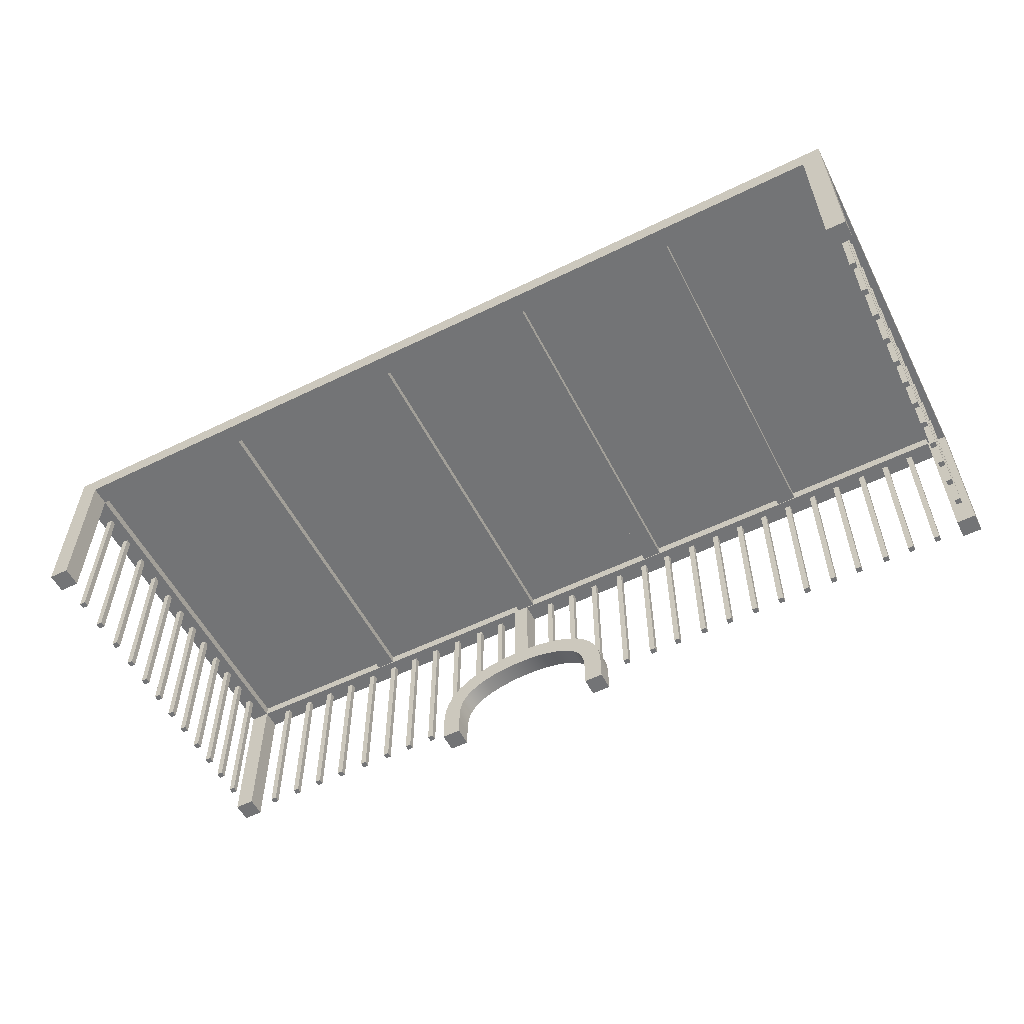
<metadata>
{"format":"obj","ext":"obj","renderer":"f3d","projection":"perspective","resolution":1024,"background":"white","views":[{"elev":-56.2,"azim":-152.9,"up":"+Y"}]}
</metadata>
<code>
g default
v -11.5 8 2.5
v 11.5 8 2.5
v -11.5 8.5 2.5
v 11.5 8.5 2.5
v -11.5 8.5 2
v 11.5 8.5 2
v -11.5 8 2
v 11.5 8 2
v 4 3.5 12
v 4.5 3.5 12
v 4 4 12
v 4.5 4 12
v 4 4 11.5
v 4.5 4 11.5
v 4 3.5 11.5
v 4.5 3.5 11.5
v -0.5 3.5 12
v 0 3.5 12
v -0.5 4 12
v 0 4 12
v -0.5 4 11.5
v 0 4 11.5
v -0.5 3.5 11.5
v 0 3.5 11.5
v 4.495 4.272 12
v 4.495 4.272 11.5
v 3.996 4.261 11.5
v 3.996 4.261 12
v 4.464 4.558 12
v 4.464 4.558 11.5
v 3.969 4.495 11.5
v 3.969 4.495 12
v 4.383 4.85 12
v 4.383 4.85 11.5
v 3.908 4.697 11.5
v 3.908 4.697 12
v 4.234 5.13 12
v 4.234 5.13 11.5
v 3.808 4.873 11.5
v 3.808 4.873 12
v 4.016 5.38 12
v 4.016 5.38 11.5
v 3.661 5.031 11.5
v 3.661 5.031 12
v 3.736 5.59 12
v 3.736 5.59 11.5
v 3.461 5.174 11.5
v 3.461 5.174 12
v 3.406 5.756 12
v 3.406 5.756 11.5
v 3.205 5.299 11.5
v 3.205 5.299 12
v 3.035 5.88 12
v 3.035 5.88 11.5
v 2.9 5.399 11.5
v 2.9 5.399 12
v 2.633 5.962 12
v 2.633 5.962 11.5
v 2.556 5.468 11.5
v 2.556 5.468 12
v 2.213 6.002 12
v 2.213 6.002 11.5
v 2.188 5.504 11.5
v 2.188 5.504 12
v 1.787 6.002 12
v 1.787 6.002 11.5
v 1.812 5.504 11.5
v 1.812 5.504 12
v 1.367 5.962 12
v 1.367 5.962 11.5
v 1.444 5.468 11.5
v 1.444 5.468 12
v 0.9655 5.88 12
v 0.9655 5.88 11.5
v 1.1 5.399 11.5
v 1.1 5.399 12
v 0.5943 5.756 12
v 0.5943 5.756 11.5
v 0.7946 5.299 11.5
v 0.7946 5.299 12
v 0.2635 5.59 12
v 0.2635 5.59 11.5
v 0.5388 5.174 11.5
v 0.5388 5.174 12
v -0.01636 5.38 12
v -0.01636 5.38 11.5
v 0.3386 5.031 11.5
v 0.3386 5.031 12
v -0.2344 5.13 12
v -0.2344 5.13 11.5
v 0.1922 4.873 11.5
v 0.1922 4.873 12
v -0.3826 4.85 12
v -0.3826 4.85 11.5
v 0.09194 4.697 11.5
v 0.09194 4.697 12
v -0.4641 4.558 12
v -0.4641 4.558 11.5
v 0.0312 4.495 11.5
v 0.0312 4.495 12
v -0.4954 4.272 12
v -0.4954 4.272 11.5
v 0.004411 4.261 11.5
v 0.004411 4.261 12
v 2.213 6.002 12
v 2.213 6.002 11.5
v 1.787 6.002 11.5
v 1.787 6.002 12
v 2.213 8.002 12
v 2.213 8.002 11.5
v 1.787 8.002 11.5
v 1.787 8.002 12
v 11 8 11.5
v 11.5 8 11.5
v 11 8.5 11.5
v 11.5 8.5 11.5
v 11 8.5 2.5
v 11.5 8.5 2.5
v 11 8 2.5
v 11.5 8 2.5
v -11.5 8 12
v 11.5 8 12
v -11.5 8.5 12
v 11.5 8.5 12
v -11.5 8.5 11.5
v 11.5 8.5 11.5
v -11.5 8 11.5
v 11.5 8 11.5
v 11 4 2.5
v 11.5 4 2.5
v 11 8 2.5
v 11.5 8 2.5
v 11 8 2
v 11.5 8 2
v 11 4 2
v 11.5 4 2
v 11 4 12
v 11.5 4 12
v 11 8 12
v 11.5 8 12
v 11 8 11.5
v 11.5 8 11.5
v 11 4 11.5
v 11.5 4 11.5
v -11.5 4 12
v -11 4 12
v -11.5 8 12
v -11 8 12
v -11.5 8 11.5
v -11 8 11.5
v -11.5 4 11.5
v -11 4 11.5
v -11.5 8 11.5
v -11 8 11.5
v -11.5 8.5 11.5
v -11 8.5 11.5
v -11.5 8.5 2.5
v -11 8.5 2.5
v -11.5 8 2.5
v -11 8 2.5
v -11.32 4 7.659
v -11.18 4 7.659
v -11.32 8 7.659
v -11.18 8 7.659
v -11.32 8 7.509
v -11.18 8 7.509
v -11.32 4 7.509
v -11.18 4 7.509
v 11.18 4 3.267
v 11.33 4 3.267
v 11.18 8 3.267
v 11.33 8 3.267
v 11.18 8 3.117
v 11.33 8 3.117
v 11.18 4 3.117
v 11.33 4 3.117
v 11.18 4 4.06
v 11.33 4 4.06
v 11.18 8 4.06
v 11.33 8 4.06
v 11.18 8 3.91
v 11.33 8 3.91
v 11.18 4 3.91
v 11.33 4 3.91
v 11.18 4 6.969
v 11.33 4 6.969
v 11.18 8 6.969
v 11.33 8 6.969
v 11.18 8 6.819
v 11.33 8 6.819
v 11.18 4 6.819
v 11.33 4 6.819
v 11.18 4 7.659
v 11.33 4 7.659
v 11.18 8 7.659
v 11.33 8 7.659
v 11.18 8 7.509
v 11.33 8 7.509
v 11.18 4 7.509
v 11.33 4 7.509
v 11.18 4 6.299
v 11.33 4 6.299
v 11.18 8 6.299
v 11.33 8 6.299
v 11.18 8 6.149
v 11.33 8 6.149
v 11.18 4 6.149
v 11.33 4 6.149
v 11.18 4 8.301
v 11.33 4 8.301
v 11.18 8 8.301
v 11.33 8 8.301
v 11.18 8 8.151
v 11.33 8 8.151
v 11.18 4 8.151
v 11.33 4 8.151
v 11.18 4 5.576
v 11.33 4 5.576
v 11.18 8 5.576
v 11.33 8 5.576
v 11.18 8 5.426
v 11.33 8 5.426
v 11.18 4 5.426
v 11.33 4 5.426
v 11.18 4 4.832
v 11.33 4 4.832
v 11.18 8 4.832
v 11.33 8 4.832
v 11.18 8 4.682
v 11.33 8 4.682
v 11.18 4 4.682
v 11.33 4 4.682
v 11.18 4 8.993
v 11.33 4 8.993
v 11.18 8 8.993
v 11.33 8 8.993
v 11.18 8 8.843
v 11.33 8 8.843
v 11.18 4 8.843
v 11.33 4 8.843
v 11.18 4 9.638
v 11.33 4 9.638
v 11.18 8 9.638
v 11.33 8 9.638
v 11.18 8 9.488
v 11.33 8 9.488
v 11.18 4 9.488
v 11.33 4 9.488
v 11.18 4 10.27
v 11.33 4 10.27
v 11.18 8 10.27
v 11.33 8 10.27
v 11.18 8 10.12
v 11.33 8 10.12
v 11.18 4 10.12
v 11.33 4 10.12
v 11.18 4 10.95
v 11.33 4 10.95
v 11.18 8 10.95
v 11.33 8 10.95
v 11.18 8 10.8
v 11.33 8 10.8
v 11.18 4 10.8
v 11.33 4 10.8
v -11.32 4 8.993
v -11.18 4 8.993
v -11.32 8 8.993
v -11.18 8 8.993
v -11.32 8 8.843
v -11.18 8 8.843
v -11.32 4 8.843
v -11.18 4 8.843
v -11.32 4 10.27
v -11.18 4 10.27
v -11.32 8 10.27
v -11.18 8 10.27
v -11.32 8 10.12
v -11.18 8 10.12
v -11.32 4 10.12
v -11.18 4 10.12
v -11.32 4 10.95
v -11.18 4 10.95
v -11.32 8 10.95
v -11.18 8 10.95
v -11.32 8 10.8
v -11.18 8 10.8
v -11.32 4 10.8
v -11.18 4 10.8
v -11.32 4 8.301
v -11.18 4 8.301
v -11.32 8 8.301
v -11.18 8 8.301
v -11.32 8 8.151
v -11.18 8 8.151
v -11.32 4 8.151
v -11.18 4 8.151
v -11.32 4 6.969
v -11.18 4 6.969
v -11.32 8 6.969
v -11.18 8 6.969
v -11.32 8 6.819
v -11.18 8 6.819
v -11.32 4 6.819
v -11.18 4 6.819
v -11.32 4 6.299
v -11.18 4 6.299
v -11.32 8 6.299
v -11.18 8 6.299
v -11.32 8 6.149
v -11.18 8 6.149
v -11.32 4 6.149
v -11.18 4 6.149
v -11.32 4 4.832
v -11.18 4 4.832
v -11.32 8 4.832
v -11.18 8 4.832
v -11.32 8 4.682
v -11.18 8 4.682
v -11.32 4 4.682
v -11.18 4 4.682
v -11.32 4 5.576
v -11.18 4 5.576
v -11.32 8 5.576
v -11.18 8 5.576
v -11.32 8 5.426
v -11.18 8 5.426
v -11.32 4 5.426
v -11.18 4 5.426
v -10.43 4 11.84
v -10.28 4 11.84
v -10.43 8 11.84
v -10.28 8 11.84
v -10.43 8 11.69
v -10.28 8 11.69
v -10.43 4 11.69
v -10.28 4 11.69
v -11.32 4 9.638
v -11.18 4 9.638
v -11.32 8 9.638
v -11.18 8 9.638
v -11.32 8 9.488
v -11.18 8 9.488
v -11.32 4 9.488
v -11.18 4 9.488
v -9.7 4 11.84
v -9.55 4 11.84
v -9.7 8 11.84
v -9.55 8 11.84
v -9.7 8 11.69
v -9.55 8 11.69
v -9.7 4 11.69
v -9.55 4 11.69
v -8.976 4 11.84
v -8.826 4 11.84
v -8.976 8 11.84
v -8.826 8 11.84
v -8.976 8 11.69
v -8.826 8 11.69
v -8.976 4 11.69
v -8.826 4 11.69
v -8.196 4 11.84
v -8.046 4 11.84
v -8.196 8 11.84
v -8.046 8 11.84
v -8.196 8 11.69
v -8.046 8 11.69
v -8.196 4 11.69
v -8.046 4 11.69
v -7.463 4 11.84
v -7.313 4 11.84
v -7.463 8 11.84
v -7.313 8 11.84
v -7.463 8 11.69
v -7.313 8 11.69
v -7.463 4 11.69
v -7.313 4 11.69
v -6.69 4 11.84
v -6.54 4 11.84
v -6.69 8 11.84
v -6.54 8 11.84
v -6.69 8 11.69
v -6.54 8 11.69
v -6.69 4 11.69
v -6.54 4 11.69
v -5.938 4 11.84
v -5.788 4 11.84
v -5.938 8 11.84
v -5.788 8 11.84
v -5.938 8 11.69
v -5.788 8 11.69
v -5.938 4 11.69
v -5.788 4 11.69
v 10.28 4 11.84
v 10.43 4 11.84
v 10.28 8 11.84
v 10.43 8 11.84
v 10.28 8 11.69
v 10.43 8 11.69
v 10.28 4 11.69
v 10.43 4 11.69
v 9.509 4 11.84
v 9.659 4 11.84
v 9.509 8 11.84
v 9.659 8 11.84
v 9.509 8 11.69
v 9.659 8 11.69
v 9.509 4 11.69
v 9.659 4 11.69
v 8.76 4 11.84
v 8.91 4 11.84
v 8.76 8 11.84
v 8.91 8 11.84
v 8.76 8 11.69
v 8.91 8 11.69
v 8.76 4 11.69
v 8.91 4 11.69
v 8 4 11.84
v 8.15 4 11.84
v 8 8 11.84
v 8.15 8 11.84
v 8 8 11.69
v 8.15 8 11.69
v 8 4 11.69
v 8.15 4 11.69
v 7.213 4 11.84
v 7.363 4 11.84
v 7.213 8 11.84
v 7.363 8 11.84
v 7.213 8 11.69
v 7.363 8 11.69
v 7.213 4 11.69
v 7.363 4 11.69
v 6.455 4 11.84
v 6.605 4 11.84
v 6.455 8 11.84
v 6.605 8 11.84
v 6.455 8 11.69
v 6.605 8 11.69
v 6.455 4 11.69
v 6.605 4 11.69
v 5.719 4 11.84
v 5.869 4 11.84
v 5.719 8 11.84
v 5.869 8 11.84
v 5.719 8 11.69
v 5.869 8 11.69
v 5.719 4 11.69
v 5.869 4 11.69
v 4.98 4 11.84
v 5.13 4 11.84
v 4.98 8 11.84
v 5.13 8 11.84
v 4.98 8 11.69
v 5.13 8 11.69
v 4.98 4 11.69
v 5.13 4 11.69
v -5.167 4 11.84
v -5.017 4 11.84
v -5.167 8 11.84
v -5.017 8 11.84
v -5.167 8 11.69
v -5.017 8 11.69
v -5.167 4 11.69
v -5.017 4 11.69
v -4.396 4 11.84
v -4.246 4 11.84
v -4.396 8 11.84
v -4.246 8 11.84
v -4.396 8 11.69
v -4.246 8 11.69
v -4.396 4 11.69
v -4.246 4 11.69
v -3.627 4 11.84
v -3.477 4 11.84
v -3.627 8 11.84
v -3.477 8 11.84
v -3.627 8 11.69
v -3.477 8 11.69
v -3.627 4 11.69
v -3.477 4 11.69
v -2.828 4 11.84
v -2.678 4 11.84
v -2.828 8 11.84
v -2.678 8 11.84
v -2.828 8 11.69
v -2.678 8 11.69
v -2.828 4 11.69
v -2.678 4 11.69
v 0.325 5.59 11.84
v 0.475 5.59 11.84
v 0.325 8.043 11.84
v 0.475 8.043 11.84
v 0.325 8.043 11.69
v 0.475 8.043 11.69
v 0.325 5.59 11.69
v 0.475 5.59 11.69
v -2.076 4 11.84
v -1.926 4 11.84
v -2.076 8 11.84
v -1.926 8 11.84
v -2.076 8 11.69
v -1.926 8 11.69
v -2.076 4 11.69
v -1.926 4 11.69
v -1.261 4 11.84
v -1.111 4 11.84
v -1.261 8 11.84
v -1.111 8 11.84
v -1.261 8 11.69
v -1.111 8 11.69
v -1.261 4 11.69
v -1.111 4 11.69
v -0.4311 4 11.84
v -0.2811 4 11.84
v -0.4311 8 11.84
v -0.2811 8 11.84
v -0.4311 8 11.69
v -0.2811 8 11.69
v -0.4311 4 11.69
v -0.2811 4 11.69
v 4.224 4 11.84
v 4.374 4 11.84
v 4.224 8 11.84
v 4.374 8 11.84
v 4.224 8 11.69
v 4.374 8 11.69
v 4.224 4 11.69
v 4.374 4 11.69
v 1.042 5.59 11.84
v 1.192 5.59 11.84
v 1.042 8.043 11.84
v 1.192 8.043 11.84
v 1.042 8.043 11.69
v 1.192 8.043 11.69
v 1.042 5.59 11.69
v 1.192 5.59 11.69
v 3.447 5.59 11.84
v 3.597 5.59 11.84
v 3.447 8.043 11.84
v 3.597 8.043 11.84
v 3.447 8.043 11.69
v 3.597 8.043 11.69
v 3.447 5.59 11.69
v 3.597 5.59 11.69
v 2.728 5.59 11.84
v 2.878 5.59 11.84
v 2.728 8.043 11.84
v 2.878 8.043 11.84
v 2.728 8.043 11.69
v 2.878 8.043 11.69
v 2.728 5.59 11.69
v 2.878 5.59 11.69
v -2.617 8.025 11.5
v -2.117 8.025 11.5
v -2.617 8.275 11.5
v -2.117 8.275 11.5
v -2.617 8.275 2.5
v -2.117 8.275 2.5
v -2.617 8.025 2.5
v -2.117 8.025 2.5
v 1.579 8.025 11.5
v 2.079 8.025 11.5
v 1.579 8.275 11.5
v 2.079 8.275 11.5
v 1.579 8.275 2.5
v 2.079 8.275 2.5
v 1.579 8.025 2.5
v 2.079 8.025 2.5
v -11 8.253 11.5
v 11 8.253 11.5
v -11 8.453 11.5
v 11 8.453 11.5
v -11 8.453 2.496
v 11 8.453 2.496
v -11 8.253 2.496
v 11 8.253 2.496
v -6.91 8.025 11.5
v -6.41 8.025 11.5
v -6.91 8.275 11.5
v -6.41 8.275 11.5
v -6.91 8.275 2.5
v -6.41 8.275 2.5
v -6.91 8.025 2.5
v -6.41 8.025 2.5
v 6.443 8.025 11.5
v 6.943 8.025 11.5
v 6.443 8.275 11.5
v 6.943 8.275 11.5
v 6.443 8.275 2.5
v 6.943 8.275 2.5
v 6.443 8.025 2.5
v 6.943 8.025 2.5
v -11.5 4 2.5
v -11 4 2.5
v -11.5 8 2.5
v -11 8 2.5
v -11.5 8 2
v -11 8 2
v -11.5 4 2
v -11 4 2
v -11.32 4 4.06
v -11.18 4 4.06
v -11.32 8 4.06
v -11.18 8 4.06
v -11.32 8 3.91
v -11.18 8 3.91
v -11.32 4 3.91
v -11.18 4 3.91
v -11.32 4 3.267
v -11.18 4 3.267
v -11.32 8 3.267
v -11.18 8 3.267
v -11.32 8 3.117
v -11.18 8 3.117
v -11.32 4 3.117
v -11.18 4 3.117
g group110_pasted__pCube70
f 1 2 4 3
f 3 4 6 5
f 5 6 8 7
f 7 8 2 1
f 2 8 6 4
f 7 1 3 5
f 9 10 12 11
f 13 14 16 15
f 15 16 10 9
f 10 16 14 12
f 15 9 11 13
f 17 18 20 19
f 21 22 24 23
f 23 24 18 17
f 18 24 22 20
f 23 17 19 21
f 101 102 21 19
f 102 103 22 21
f 103 104 20 22
f 104 101 19 20
f 12 14 26 25
f 14 13 27 26
f 13 11 28 27
f 11 12 25 28
f 25 26 30 29
f 26 27 31 30
f 27 28 32 31
f 28 25 29 32
f 29 30 34 33
f 30 31 35 34
f 31 32 36 35
f 32 29 33 36
f 33 34 38 37
f 34 35 39 38
f 35 36 40 39
f 36 33 37 40
f 37 38 42 41
f 38 39 43 42
f 39 40 44 43
f 40 37 41 44
f 41 42 46 45
f 42 43 47 46
f 43 44 48 47
f 44 41 45 48
f 45 46 50 49
f 46 47 51 50
f 47 48 52 51
f 48 45 49 52
f 49 50 54 53
f 50 51 55 54
f 51 52 56 55
f 52 49 53 56
f 53 54 58 57
f 54 55 59 58
f 55 56 60 59
f 56 53 57 60
f 57 58 62 61
f 58 59 63 62
f 59 60 64 63
f 60 57 61 64
f 109 110 111 112
f 62 63 67 66
f 63 64 68 67
f 64 61 65 68
f 65 66 70 69
f 66 67 71 70
f 67 68 72 71
f 68 65 69 72
f 69 70 74 73
f 70 71 75 74
f 71 72 76 75
f 72 69 73 76
f 73 74 78 77
f 74 75 79 78
f 75 76 80 79
f 76 73 77 80
f 77 78 82 81
f 78 79 83 82
f 79 80 84 83
f 80 77 81 84
f 81 82 86 85
f 82 83 87 86
f 83 84 88 87
f 84 81 85 88
f 85 86 90 89
f 86 87 91 90
f 87 88 92 91
f 88 85 89 92
f 89 90 94 93
f 90 91 95 94
f 91 92 96 95
f 92 89 93 96
f 93 94 98 97
f 94 95 99 98
f 95 96 100 99
f 96 93 97 100
f 97 98 102 101
f 98 99 103 102
f 99 100 104 103
f 100 97 101 104
f 61 62 106 105
f 62 66 107 106
f 66 65 108 107
f 65 61 105 108
f 105 106 110 109
f 106 107 111 110
f 107 108 112 111
f 108 105 109 112
f 113 114 116 115
f 115 116 118 117
f 117 118 120 119
f 119 120 114 113
f 114 120 118 116
f 119 113 115 117
f 121 122 124 123
f 123 124 126 125
f 125 126 128 127
f 127 128 122 121
f 122 128 126 124
f 127 121 123 125
f 129 130 132 131
f 131 132 134 133
f 133 134 136 135
f 135 136 130 129
f 130 136 134 132
f 135 129 131 133
f 137 138 140 139
f 139 140 142 141
f 141 142 144 143
f 143 144 138 137
f 138 144 142 140
f 143 137 139 141
f 145 146 148 147
f 147 148 150 149
f 149 150 152 151
f 151 152 146 145
f 146 152 150 148
f 151 145 147 149
f 153 154 156 155
f 155 156 158 157
f 157 158 160 159
f 159 160 154 153
f 154 160 158 156
f 159 153 155 157
f 161 162 164 163
f 163 164 166 165
f 165 166 168 167
f 167 168 162 161
f 162 168 166 164
f 167 161 163 165
f 169 170 172 171
f 171 172 174 173
f 173 174 176 175
f 175 176 170 169
f 170 176 174 172
f 175 169 171 173
f 177 178 180 179
f 179 180 182 181
f 181 182 184 183
f 183 184 178 177
f 178 184 182 180
f 183 177 179 181
f 185 186 188 187
f 187 188 190 189
f 189 190 192 191
f 191 192 186 185
f 186 192 190 188
f 191 185 187 189
f 193 194 196 195
f 195 196 198 197
f 197 198 200 199
f 199 200 194 193
f 194 200 198 196
f 199 193 195 197
f 201 202 204 203
f 203 204 206 205
f 205 206 208 207
f 207 208 202 201
f 202 208 206 204
f 207 201 203 205
f 209 210 212 211
f 211 212 214 213
f 213 214 216 215
f 215 216 210 209
f 210 216 214 212
f 215 209 211 213
f 217 218 220 219
f 219 220 222 221
f 221 222 224 223
f 223 224 218 217
f 218 224 222 220
f 223 217 219 221
f 225 226 228 227
f 227 228 230 229
f 229 230 232 231
f 231 232 226 225
f 226 232 230 228
f 231 225 227 229
f 233 234 236 235
f 235 236 238 237
f 237 238 240 239
f 239 240 234 233
f 234 240 238 236
f 239 233 235 237
f 241 242 244 243
f 243 244 246 245
f 245 246 248 247
f 247 248 242 241
f 242 248 246 244
f 247 241 243 245
f 249 250 252 251
f 251 252 254 253
f 253 254 256 255
f 255 256 250 249
f 250 256 254 252
f 255 249 251 253
f 257 258 260 259
f 259 260 262 261
f 261 262 264 263
f 263 264 258 257
f 258 264 262 260
f 263 257 259 261
f 265 266 268 267
f 267 268 270 269
f 269 270 272 271
f 271 272 266 265
f 266 272 270 268
f 271 265 267 269
f 273 274 276 275
f 275 276 278 277
f 277 278 280 279
f 279 280 274 273
f 274 280 278 276
f 279 273 275 277
f 281 282 284 283
f 283 284 286 285
f 285 286 288 287
f 287 288 282 281
f 282 288 286 284
f 287 281 283 285
f 289 290 292 291
f 291 292 294 293
f 293 294 296 295
f 295 296 290 289
f 290 296 294 292
f 295 289 291 293
f 297 298 300 299
f 299 300 302 301
f 301 302 304 303
f 303 304 298 297
f 298 304 302 300
f 303 297 299 301
f 305 306 308 307
f 307 308 310 309
f 309 310 312 311
f 311 312 306 305
f 306 312 310 308
f 311 305 307 309
f 313 314 316 315
f 315 316 318 317
f 317 318 320 319
f 319 320 314 313
f 314 320 318 316
f 319 313 315 317
f 321 322 324 323
f 323 324 326 325
f 325 326 328 327
f 327 328 322 321
f 322 328 326 324
f 327 321 323 325
f 329 330 332 331
f 331 332 334 333
f 333 334 336 335
f 335 336 330 329
f 330 336 334 332
f 335 329 331 333
f 337 338 340 339
f 339 340 342 341
f 341 342 344 343
f 343 344 338 337
f 338 344 342 340
f 343 337 339 341
f 345 346 348 347
f 347 348 350 349
f 349 350 352 351
f 351 352 346 345
f 346 352 350 348
f 351 345 347 349
f 353 354 356 355
f 355 356 358 357
f 357 358 360 359
f 359 360 354 353
f 354 360 358 356
f 359 353 355 357
f 361 362 364 363
f 363 364 366 365
f 365 366 368 367
f 367 368 362 361
f 362 368 366 364
f 367 361 363 365
f 369 370 372 371
f 371 372 374 373
f 373 374 376 375
f 375 376 370 369
f 370 376 374 372
f 375 369 371 373
f 377 378 380 379
f 379 380 382 381
f 381 382 384 383
f 383 384 378 377
f 378 384 382 380
f 383 377 379 381
f 385 386 388 387
f 387 388 390 389
f 389 390 392 391
f 391 392 386 385
f 386 392 390 388
f 391 385 387 389
f 393 394 396 395
f 395 396 398 397
f 397 398 400 399
f 399 400 394 393
f 394 400 398 396
f 399 393 395 397
f 401 402 404 403
f 403 404 406 405
f 405 406 408 407
f 407 408 402 401
f 402 408 406 404
f 407 401 403 405
f 409 410 412 411
f 411 412 414 413
f 413 414 416 415
f 415 416 410 409
f 410 416 414 412
f 415 409 411 413
f 417 418 420 419
f 419 420 422 421
f 421 422 424 423
f 423 424 418 417
f 418 424 422 420
f 423 417 419 421
f 425 426 428 427
f 427 428 430 429
f 429 430 432 431
f 431 432 426 425
f 426 432 430 428
f 431 425 427 429
f 433 434 436 435
f 435 436 438 437
f 437 438 440 439
f 439 440 434 433
f 434 440 438 436
f 439 433 435 437
f 441 442 444 443
f 443 444 446 445
f 445 446 448 447
f 447 448 442 441
f 442 448 446 444
f 447 441 443 445
f 449 450 452 451
f 451 452 454 453
f 453 454 456 455
f 455 456 450 449
f 450 456 454 452
f 455 449 451 453
f 457 458 460 459
f 459 460 462 461
f 461 462 464 463
f 463 464 458 457
f 458 464 462 460
f 463 457 459 461
f 465 466 468 467
f 467 468 470 469
f 469 470 472 471
f 471 472 466 465
f 466 472 470 468
f 471 465 467 469
f 473 474 476 475
f 475 476 478 477
f 477 478 480 479
f 479 480 474 473
f 474 480 478 476
f 479 473 475 477
f 481 482 484 483
f 483 484 486 485
f 485 486 488 487
f 487 488 482 481
f 482 488 486 484
f 487 481 483 485
f 489 490 492 491
f 491 492 494 493
f 493 494 496 495
f 495 496 490 489
f 490 496 494 492
f 495 489 491 493
f 497 498 500 499
f 499 500 502 501
f 501 502 504 503
f 503 504 498 497
f 498 504 502 500
f 503 497 499 501
f 505 506 508 507
f 507 508 510 509
f 509 510 512 511
f 511 512 506 505
f 506 512 510 508
f 511 505 507 509
f 513 514 516 515
f 515 516 518 517
f 517 518 520 519
f 519 520 514 513
f 514 520 518 516
f 519 513 515 517
f 521 522 524 523
f 523 524 526 525
f 525 526 528 527
f 527 528 522 521
f 522 528 526 524
f 527 521 523 525
f 529 530 532 531
f 531 532 534 533
f 533 534 536 535
f 535 536 530 529
f 530 536 534 532
f 535 529 531 533
f 537 538 540 539
f 539 540 542 541
f 541 542 544 543
f 543 544 538 537
f 538 544 542 540
f 543 537 539 541
f 545 546 548 547
f 547 548 550 549
f 549 550 552 551
f 551 552 546 545
f 546 552 550 548
f 551 545 547 549
f 553 554 556 555
f 555 556 558 557
f 557 558 560 559
f 559 560 554 553
f 554 560 558 556
f 559 553 555 557
f 561 562 564 563
f 563 564 566 565
f 565 566 568 567
f 567 568 562 561
f 562 568 566 564
f 567 561 563 565
f 569 570 572 571
f 571 572 574 573
f 573 574 576 575
f 575 576 570 569
f 570 576 574 572
f 575 569 571 573
f 577 578 580 579
f 579 580 582 581
f 581 582 584 583
f 583 584 578 577
f 578 584 582 580
f 583 577 579 581
f 585 586 588 587
f 587 588 590 589
f 589 590 592 591
f 591 592 586 585
f 586 592 590 588
f 591 585 587 589
f 593 594 596 595
f 595 596 598 597
f 597 598 600 599
f 599 600 594 593
f 594 600 598 596
f 599 593 595 597
f 601 602 604 603
f 603 604 606 605
f 605 606 608 607
f 607 608 602 601
f 602 608 606 604
f 607 601 603 605
f 609 610 612 611
f 611 612 614 613
f 613 614 616 615
f 615 616 610 609
f 610 616 614 612
f 615 609 611 613

</code>
